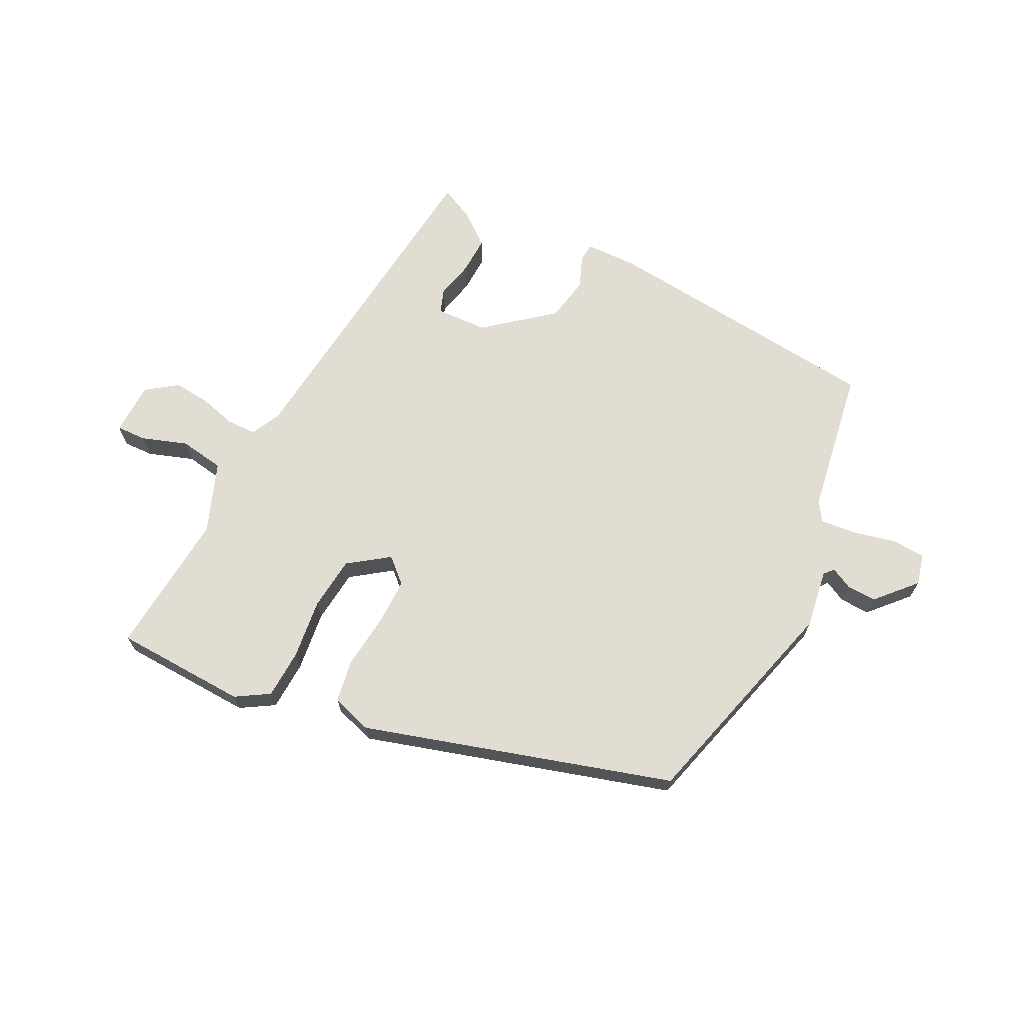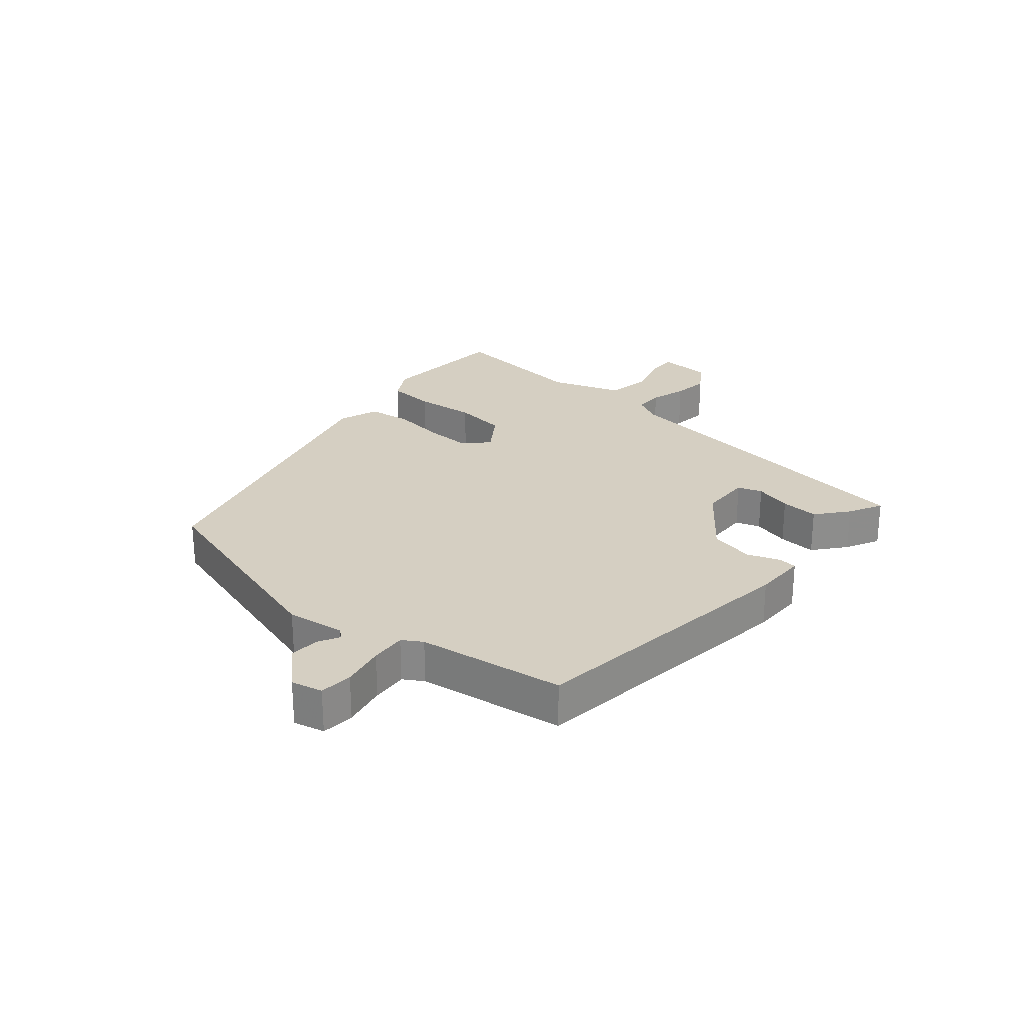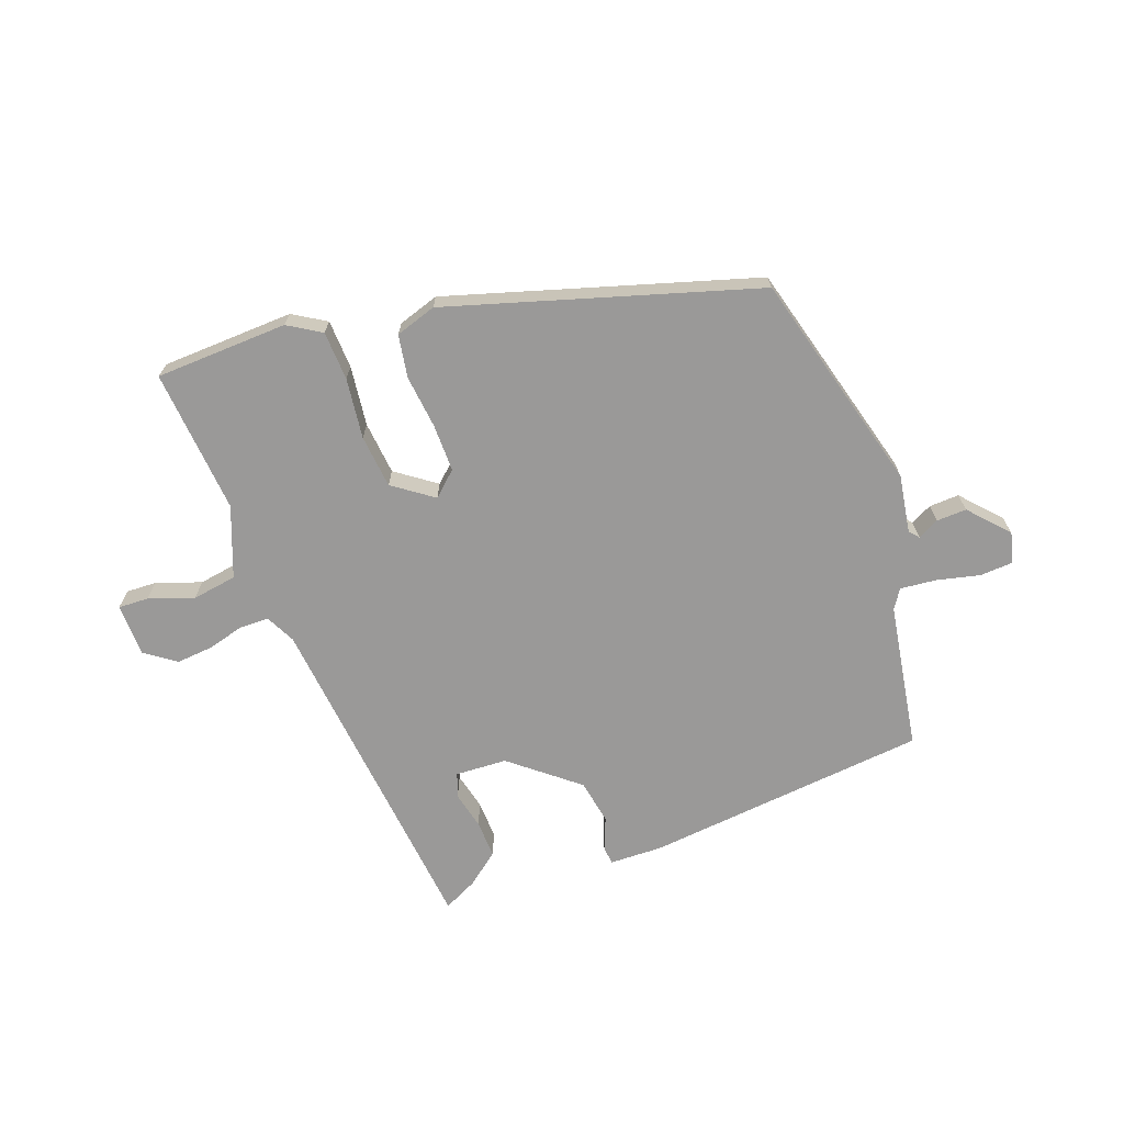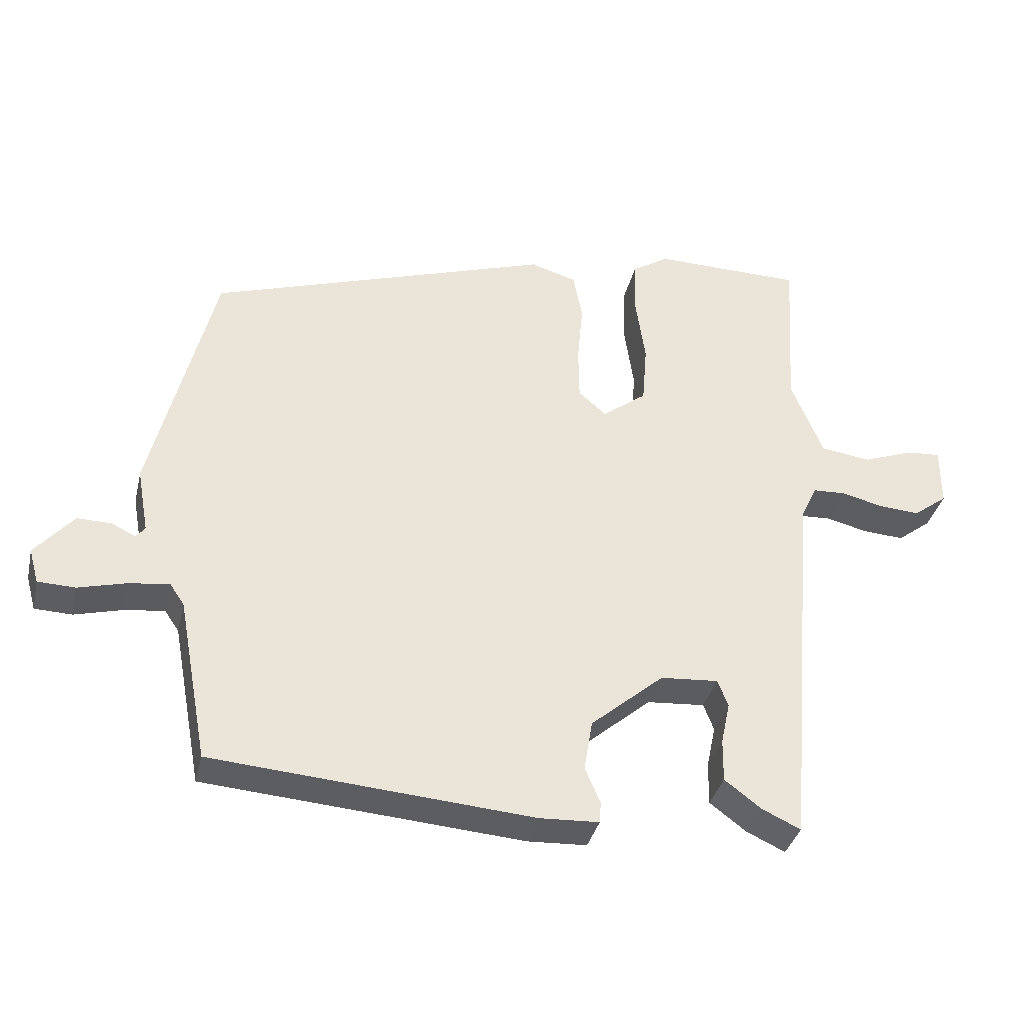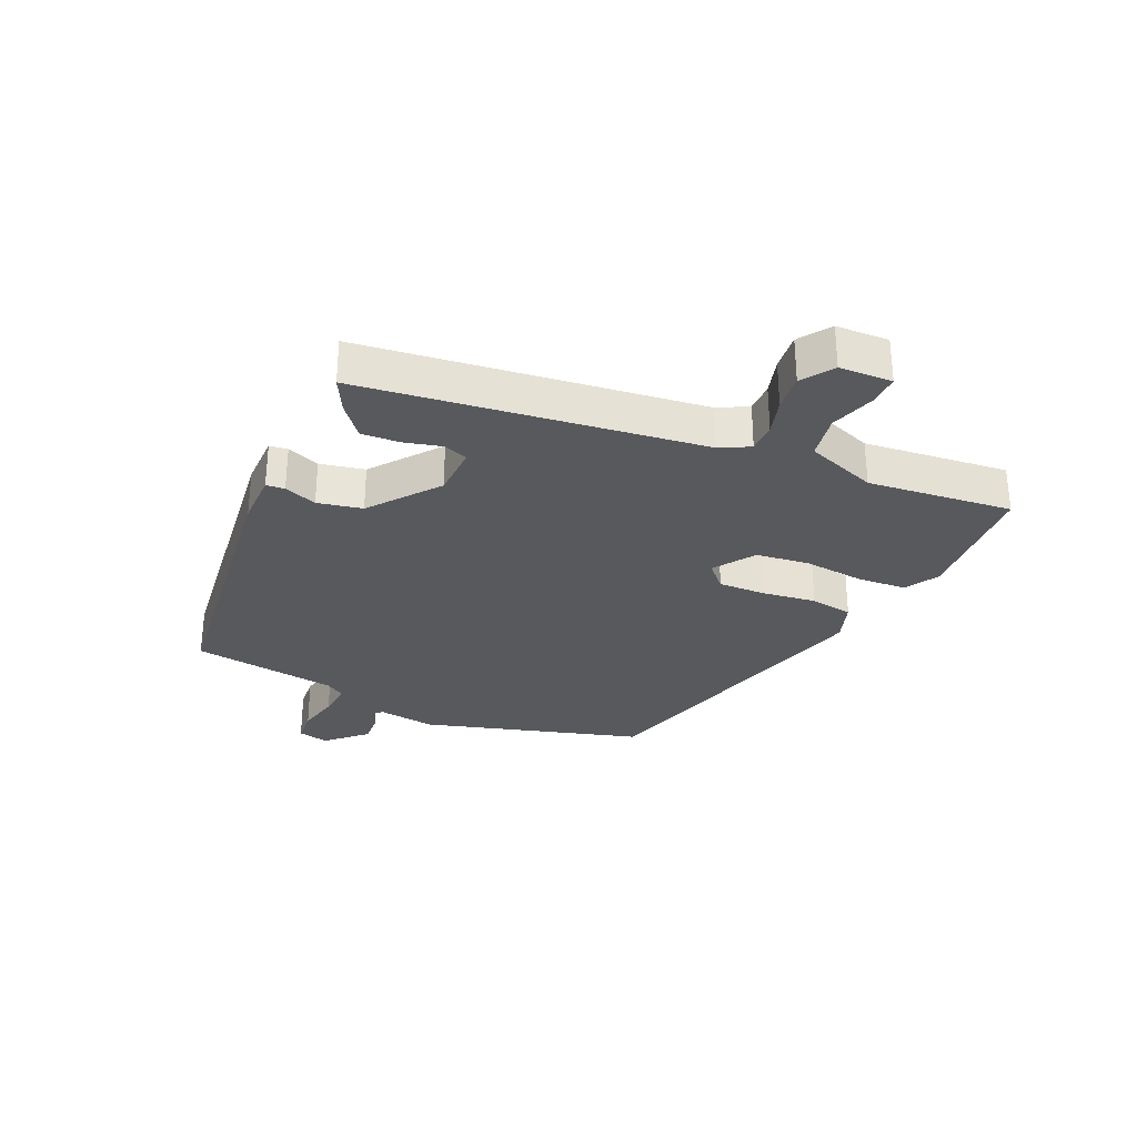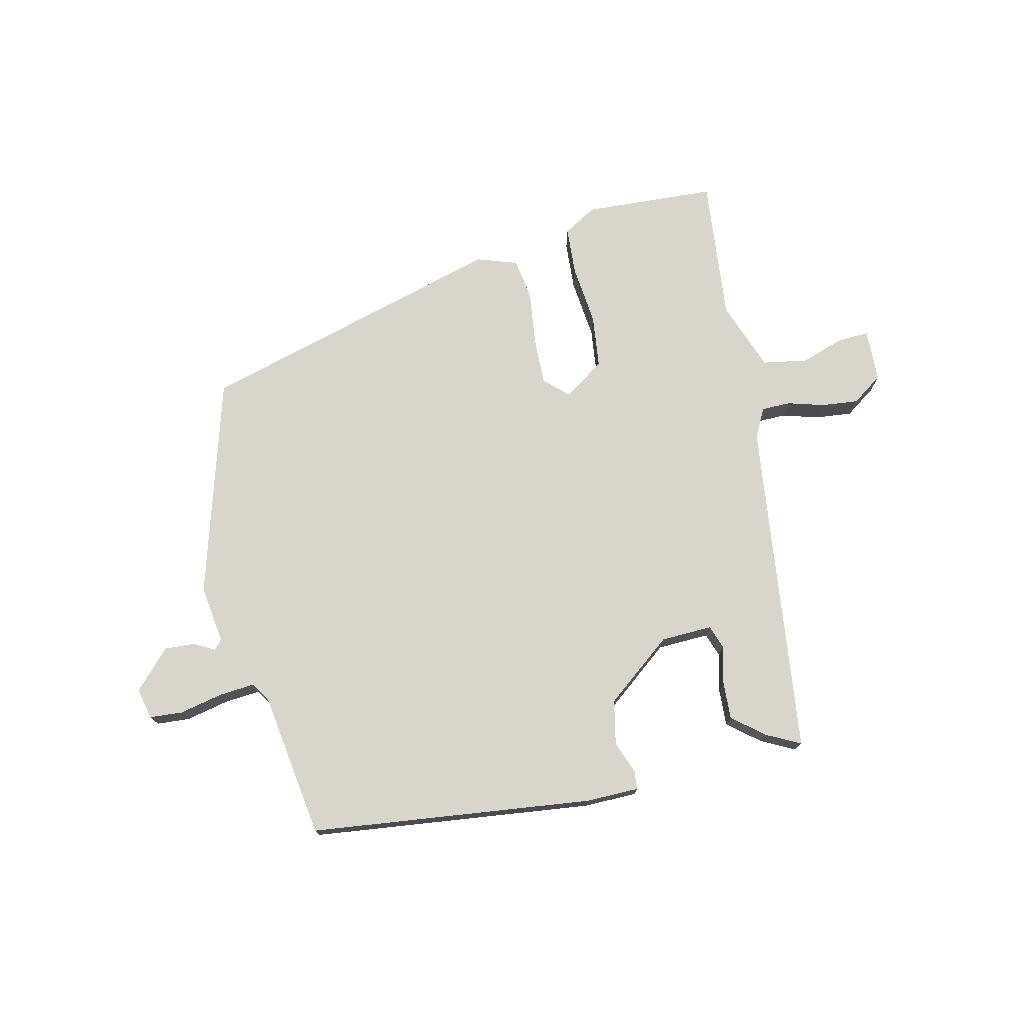
<metadata>
{"format":"obj","ext":"obj","renderer":"f3d","projection":"perspective","resolution":1024,"background":"white","views":[{"elev":68.3,"azim":28.0,"up":"+Y"},{"elev":25.9,"azim":132.9,"up":"+Y"},{"elev":-69.1,"azim":21.3,"up":"+Y"},{"elev":-35.7,"azim":167.0,"up":"+Z"},{"elev":-30.2,"azim":-111.9,"up":"+Y"},{"elev":74.5,"azim":169.2,"up":"+Y"}]}
</metadata>
<code>
v -0.483 0.07 0.533
v -0.267 0.07 0.537
v -0.214 0.07 0.503
v -0.212 0.07 0.423
v -0.226 0.07 0.325
v -0.219 0.07 0.238
v -0.155 0.07 0.19
v -0.115 0.07 0.225
v -0.114 0.07 0.302
v -0.122 0.07 0.39
v -0.109 0.07 0.459
v -0.042 0.07 0.479
v 0.454 0.07 0.319
v 0.544 0.07 -0.043
v 0.527 0.07 -0.137
v 0.54 0.07 -0.153
v 0.575 0.07 -0.136
v 0.624 0.07 -0.135
v 0.68 0.07 -0.199
v 0.666 0.07 -0.249
v 0.612 0.07 -0.251
v 0.542 0.07 -0.233
v 0.484 0.07 -0.226
v 0.463 0.07 -0.257
v 0.419 0.07 -0.493
v -0.044 0.07 -0.53
v -0.13 0.07 -0.526
v -0.132 0.07 -0.496
v -0.11 0.07 -0.444
v -0.122 0.07 -0.371
v -0.228 0.07 -0.281
v -0.312 0.07 -0.275
v -0.327 0.07 -0.314
v -0.314 0.07 -0.375
v -0.313 0.07 -0.437
v -0.366 0.07 -0.477
v -0.422 0.07 -0.503
v -0.469 0.07 0.049
v -0.492 0.07 0.098
v -0.54 0.07 0.1
v -0.6 0.07 0.085
v -0.66 0.07 0.081
v -0.709 0.07 0.118
v -0.709 0.07 0.204
v -0.66 0.07 0.201
v -0.587 0.07 0.174
v -0.514 0.07 0.184
v -0.468 0.07 0.297
v -0.483 0 0.533
v -0.267 0 0.537
v -0.214 0 0.503
v -0.212 0 0.423
v -0.226 0 0.325
v -0.219 0 0.238
v -0.155 0 0.19
v -0.115 0 0.225
v -0.114 0 0.302
v -0.122 0 0.39
v -0.109 0 0.459
v -0.042 0 0.479
v 0.454 0 0.319
v 0.544 0 -0.043
v 0.527 0 -0.137
v 0.54 0 -0.153
v 0.575 0 -0.136
v 0.624 0 -0.135
v 0.68 0 -0.199
v 0.666 0 -0.249
v 0.612 0 -0.251
v 0.542 0 -0.233
v 0.484 0 -0.226
v 0.463 0 -0.257
v 0.419 0 -0.493
v -0.044 0 -0.53
v -0.13 0 -0.526
v -0.132 0 -0.496
v -0.11 0 -0.444
v -0.122 0 -0.371
v -0.228 0 -0.281
v -0.312 0 -0.275
v -0.327 0 -0.314
v -0.314 0 -0.375
v -0.313 0 -0.437
v -0.366 0 -0.477
v -0.422 0 -0.503
v -0.469 0 0.049
v -0.492 0 0.098
v -0.54 0 0.1
v -0.6 0 0.085
v -0.66 0 0.081
v -0.709 0 0.118
v -0.709 0 0.204
v -0.66 0 0.201
v -0.587 0 0.174
v -0.514 0 0.184
v -0.468 0 0.297
f 44 45 46
f 43 44 46
f 42 43 46
f 41 42 46
f 40 41 46
f 39 40 46 47
f 38 39 47 48
f 37 38 48
f 36 37 48
f 35 36 48
f 34 35 48
f 33 34 48
f 27 28 29
f 26 27 29
f 25 26 29
f 24 25 29
f 23 24 29 30
f 20 21 22
f 19 20 22
f 18 19 22
f 17 18 22
f 16 17 22
f 15 16 22 23
f 14 15 23
f 13 14 23
f 12 13 23
f 11 12 23
f 10 11 23
f 9 10 23
f 8 9 23 30
f 3 4 5
f 2 3 5
f 1 2 5
f 48 1 5
f 33 48 5
f 32 33 5
f 7 8 30 31
f 6 7 31 32
f 5 6 32
f 94 93 92
f 94 92 91
f 94 91 90
f 94 90 89
f 94 89 88
f 95 94 88 87
f 96 95 87 86
f 96 86 85
f 96 85 84
f 96 84 83
f 96 83 82
f 96 82 81
f 77 76 75
f 77 75 74
f 77 74 73
f 77 73 72
f 78 77 72 71
f 70 69 68
f 70 68 67
f 70 67 66
f 70 66 65
f 70 65 64
f 71 70 64 63
f 71 63 62
f 71 62 61
f 71 61 60
f 71 60 59
f 71 59 58
f 71 58 57
f 78 71 57 56
f 53 52 51
f 53 51 50
f 53 50 49
f 53 49 96
f 53 96 81
f 53 81 80
f 79 78 56 55
f 80 79 55 54
f 80 54 53
f 1 49 50 2
f 2 50 51 3
f 3 51 52 4
f 4 52 53 5
f 5 53 54 6
f 6 54 55 7
f 7 55 56 8
f 8 56 57 9
f 9 57 58 10
f 10 58 59 11
f 11 59 60 12
f 12 60 61 13
f 13 61 62 14
f 14 62 63 15
f 15 63 64 16
f 16 64 65 17
f 17 65 66 18
f 18 66 67 19
f 19 67 68 20
f 20 68 69 21
f 21 69 70 22
f 22 70 71 23
f 23 71 72 24
f 24 72 73 25
f 25 73 74 26
f 26 74 75 27
f 27 75 76 28
f 28 76 77 29
f 29 77 78 30
f 30 78 79 31
f 31 79 80 32
f 32 80 81 33
f 33 81 82 34
f 34 82 83 35
f 35 83 84 36
f 36 84 85 37
f 37 85 86 38
f 38 86 87 39
f 39 87 88 40
f 40 88 89 41
f 41 89 90 42
f 42 90 91 43
f 43 91 92 44
f 44 92 93 45
f 45 93 94 46
f 46 94 95 47
f 47 95 96 48
f 48 96 49 1

</code>
